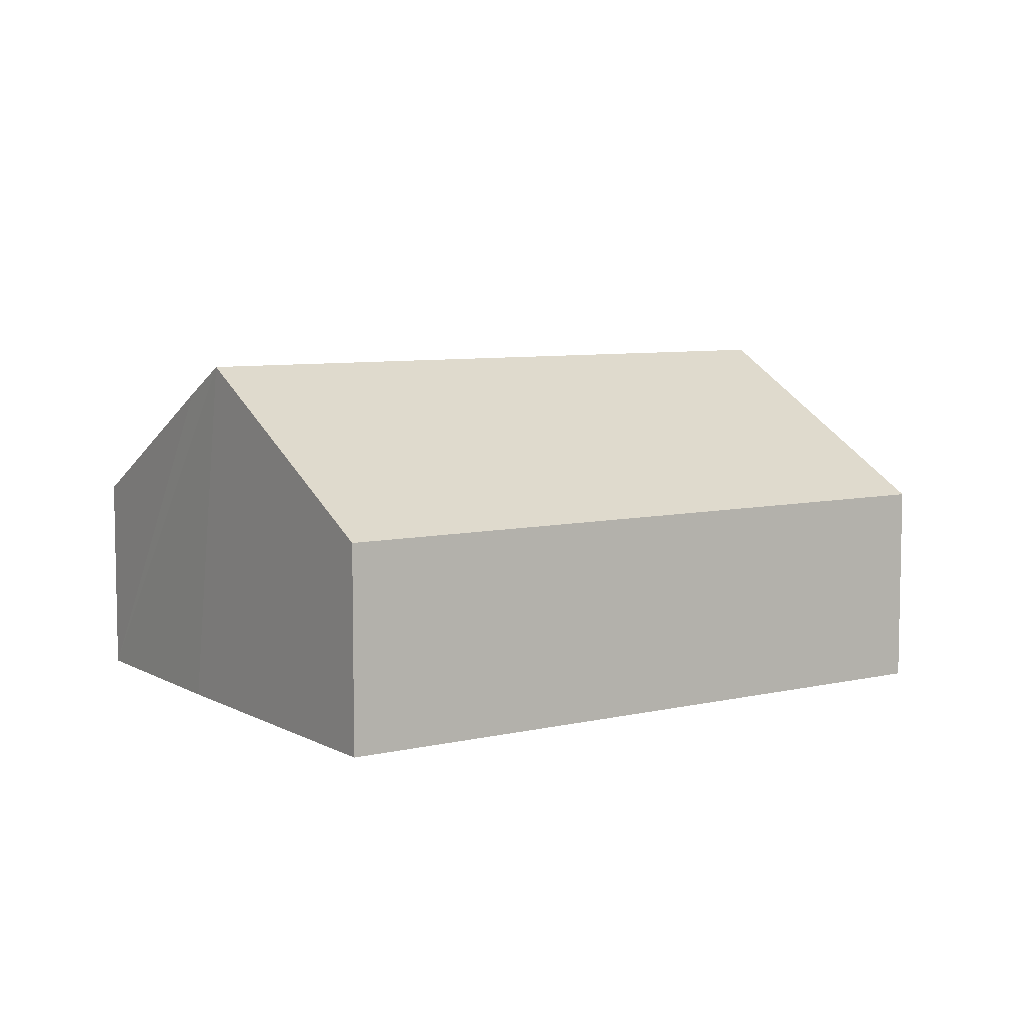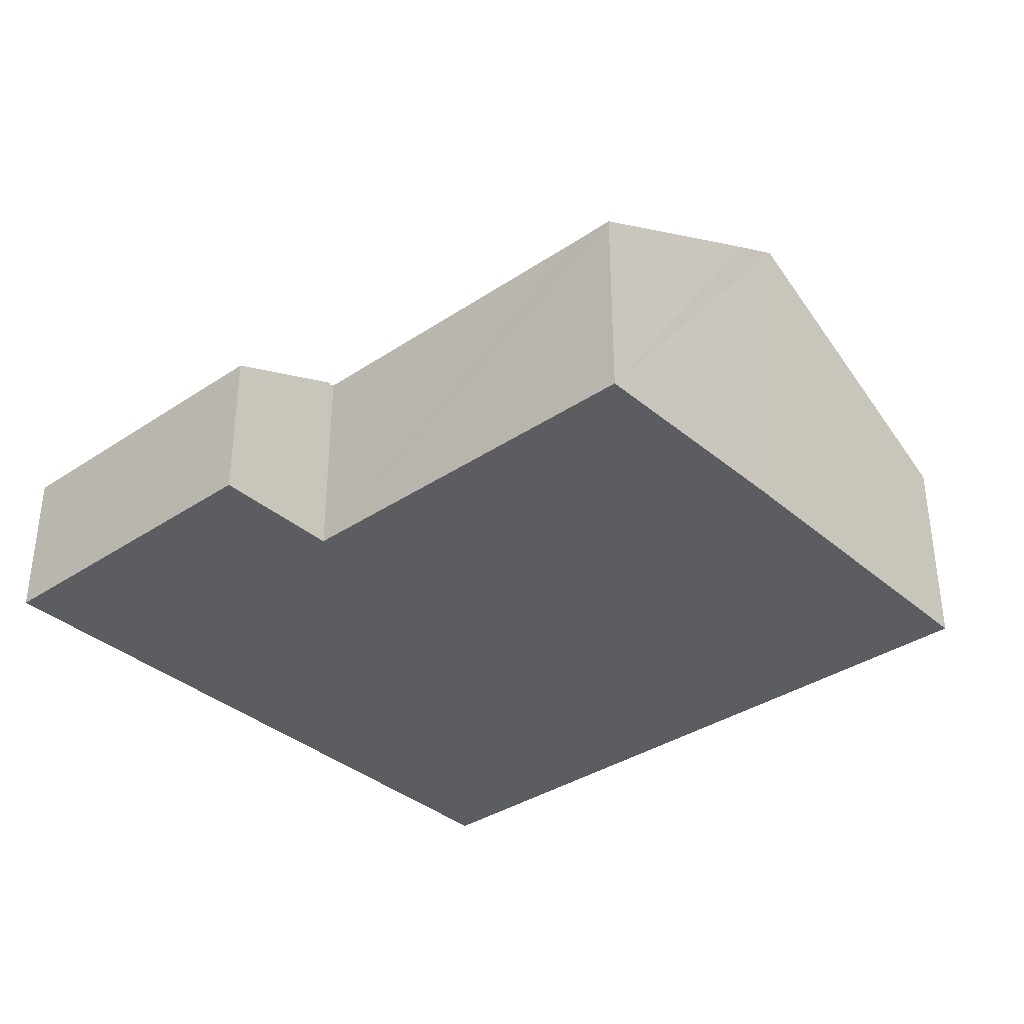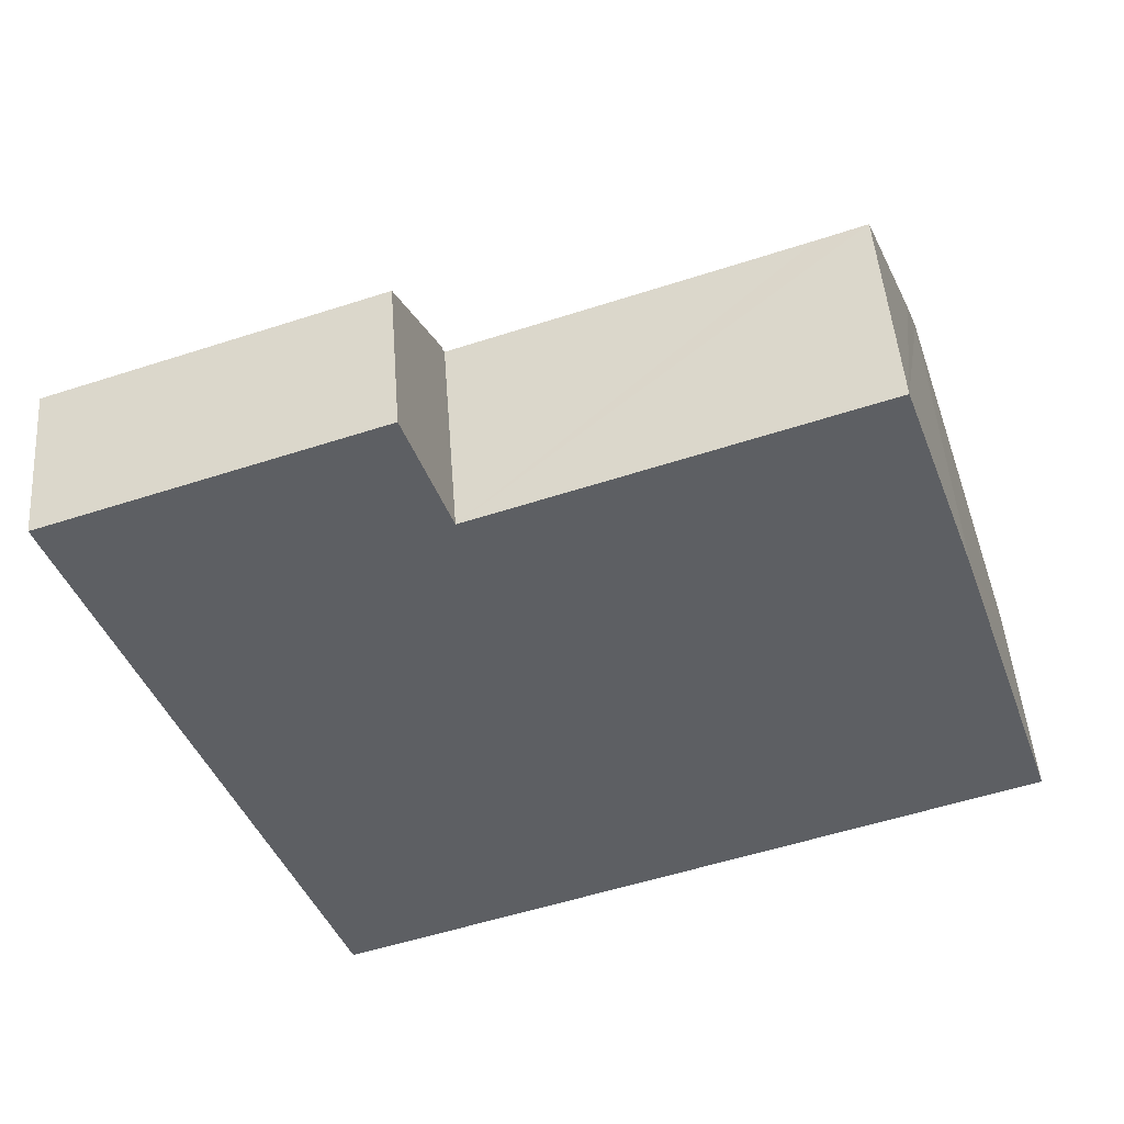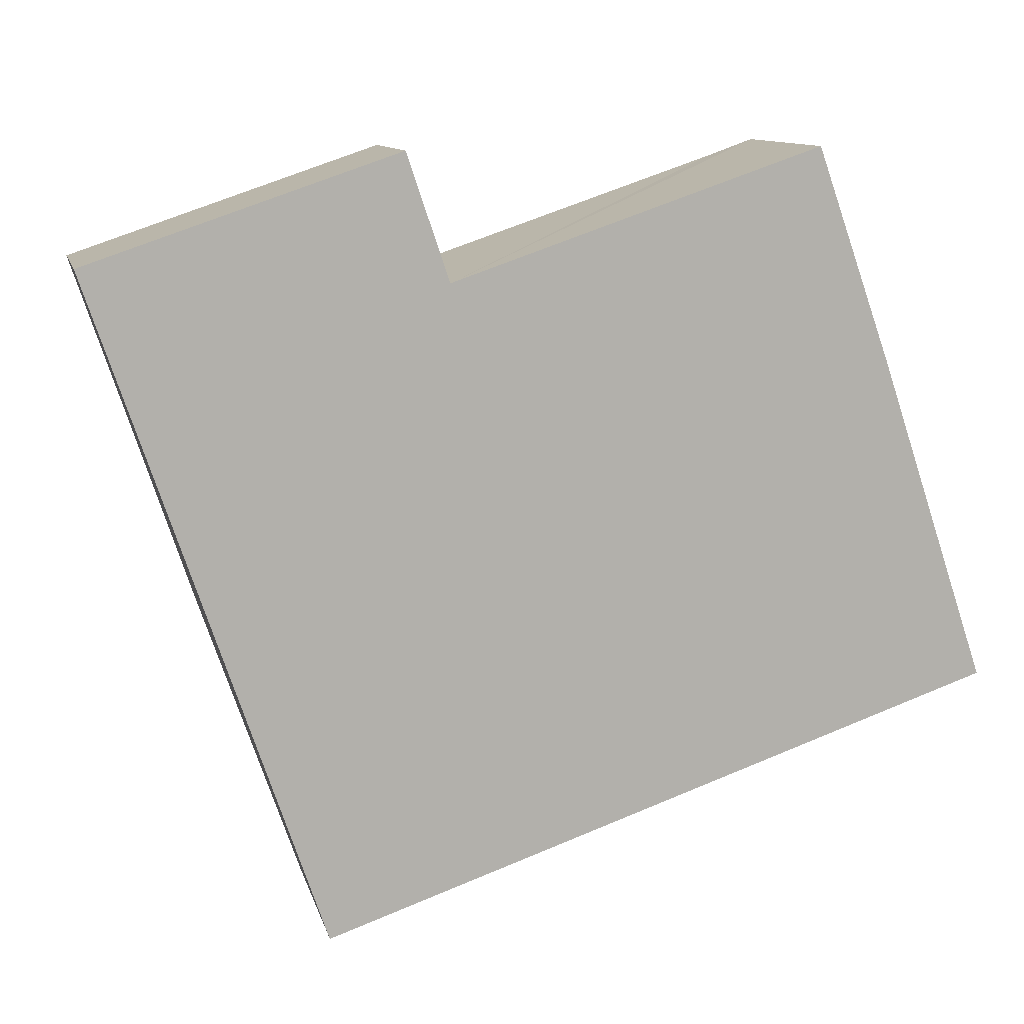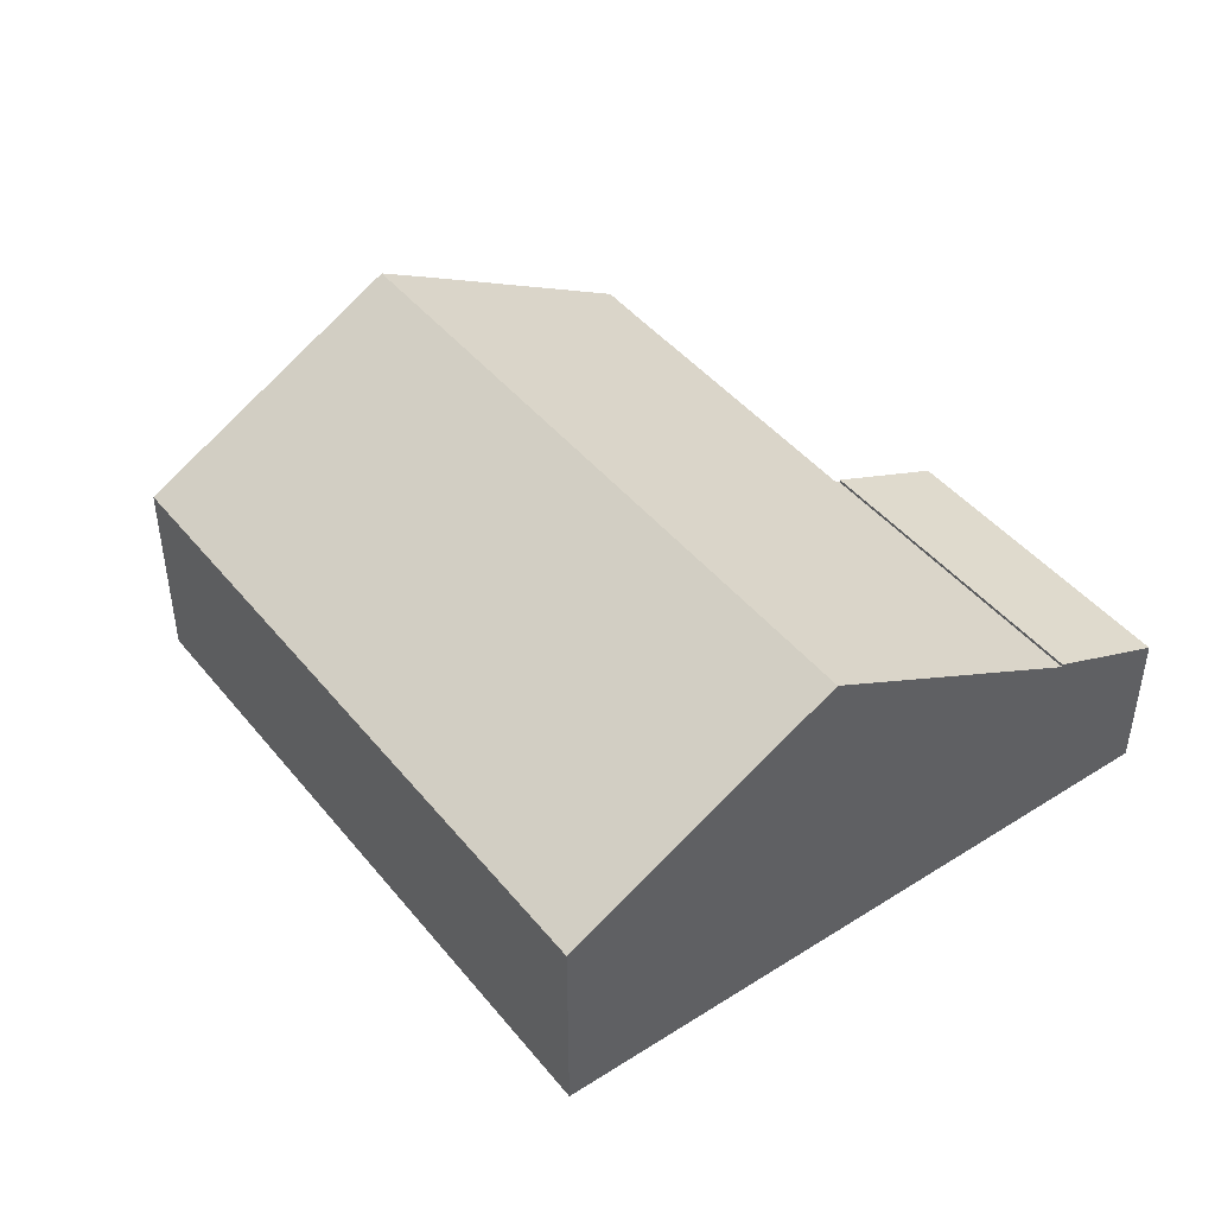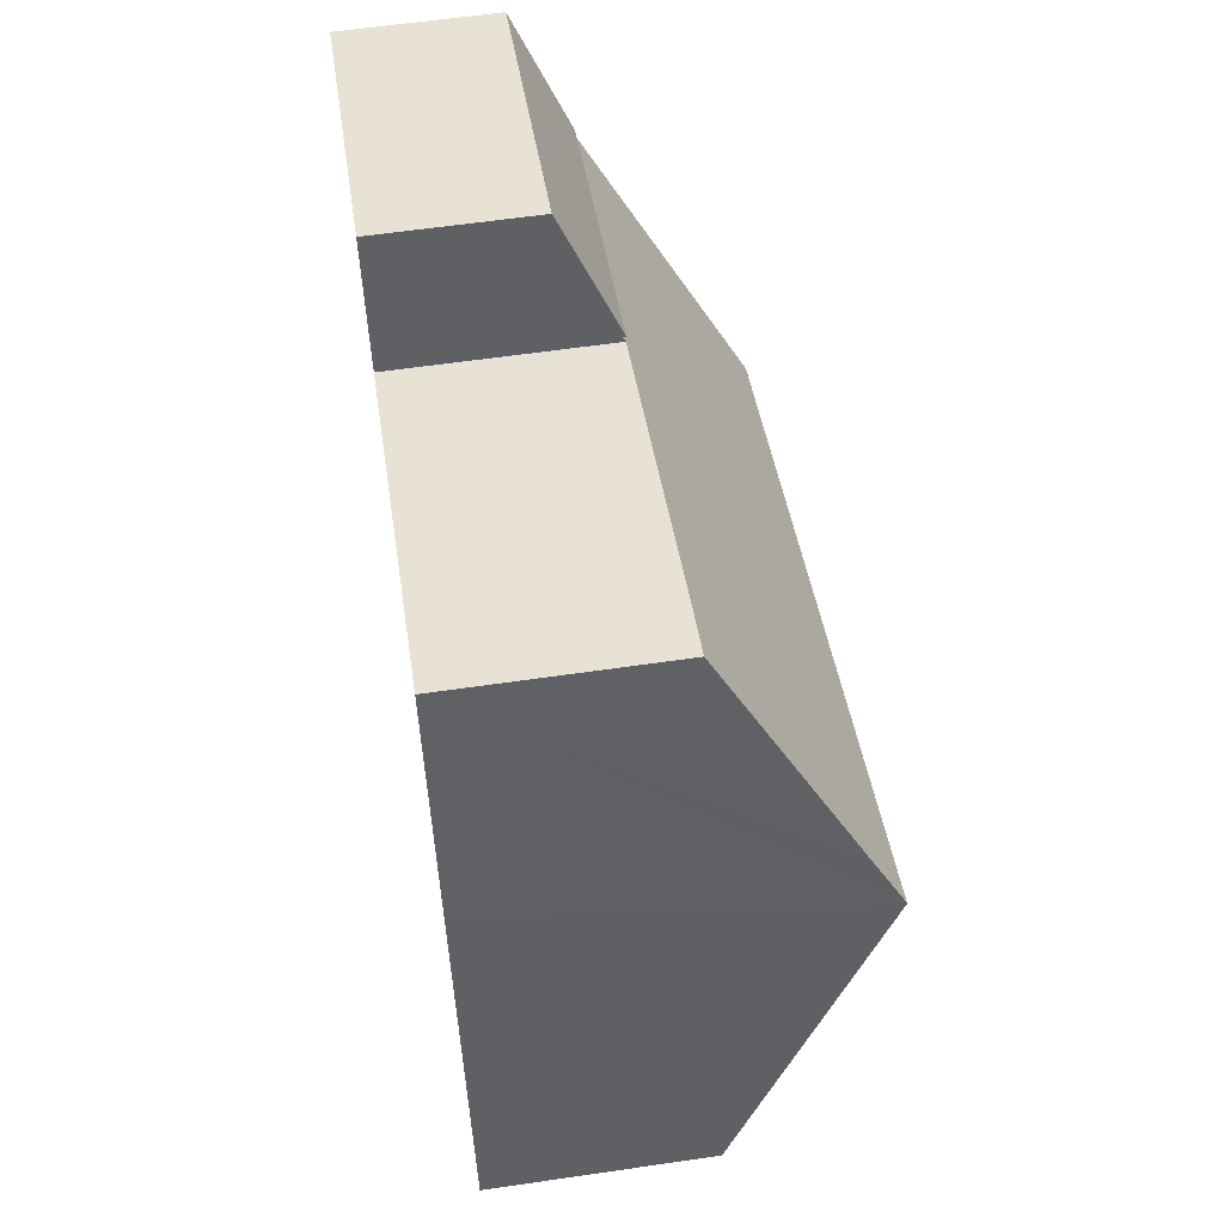
<metadata>
{"format":"obj","ext":"obj","renderer":"f3d","projection":"perspective","resolution":1024,"background":"white","views":[{"elev":7.1,"azim":127.4,"up":"+Y"},{"elev":-35.6,"azim":22.8,"up":"+Y"},{"elev":48.6,"azim":-4.3,"up":"+Z"},{"elev":11.2,"azim":-13.3,"up":"+Z"},{"elev":44.7,"azim":-145.0,"up":"+Y"},{"elev":60.0,"azim":81.5,"up":"+Z"}]}
</metadata>
<code>
v  16.39 6.788 -2.261
v  13.9 4.278 1.834
v  14.82 4.269 2.16
v  16.78 7.442 -3.416
v  9.195 7.442 -5.975
v  7.311 4.278 -0.391
v  7.216 4.278 -0.423
v  0.834 4.224 -2.471
v  7.184 4.224 -0.328
v  2.75 7.442 -8.15
v  18.66 4.278 -9
v  11.08 4.278 -11.56
v  4.634 4.278 -13.73
v  7.216 2.59e-17 -0.423
v  14.82 -1.323e-16 2.16
v  7.311 2.394e-17 -0.391
v  13.9 -1.123e-16 1.834
v  0.834 1.513e-16 -2.471
v  7.184 2.008e-17 -0.328
v  16.39 1.384e-16 -2.261
v  16.78 2.092e-16 -3.416
v  18.66 5.511e-16 -9
v  11.08 7.078e-16 -11.56
v  4.634 8.41e-16 -13.73
v  2.75 4.99e-16 -8.15
v  0.834 4.291 -2.471
v  6.35 3.182 2.143
v  7.184 4.291 -0.328
v  0 3.182 1.948e-16
v  0 0 0
v  6.35 -1.312e-16 2.143
g defaultobject
f 1 2 3
f 2 1 4
f 2 4 5
f 2 5 6
f 6 5 7
f 7 8 9
f 8 7 5
f 8 5 10
f 11 5 4
f 5 11 12
f 5 12 10
f 10 12 13
f 14 6 7
f 6 14 2
f 2 14 3
f 3 14 15
f 15 14 16
f 15 16 17
f 18 9 8
f 9 18 19
f 15 1 3
f 1 15 4
f 4 15 20
f 4 20 11
f 11 20 21
f 11 21 22
f 9 14 7
f 14 9 19
f 22 12 11
f 12 22 23
f 12 23 13
f 13 23 24
f 24 10 13
f 10 24 25
f 10 25 8
f 8 25 18
f 21 23 22
f 23 21 20
f 23 20 15
f 23 15 17
f 23 17 16
f 23 16 24
f 24 16 14
f 24 14 19
f 24 19 18
f 24 18 25
f 26 27 28
f 27 26 29
f 30 27 29
f 27 30 31
f 27 19 28
f 19 27 31
f 19 26 28
f 26 19 18
f 18 29 26
f 29 18 30
f 18 31 30
f 31 18 19

</code>
